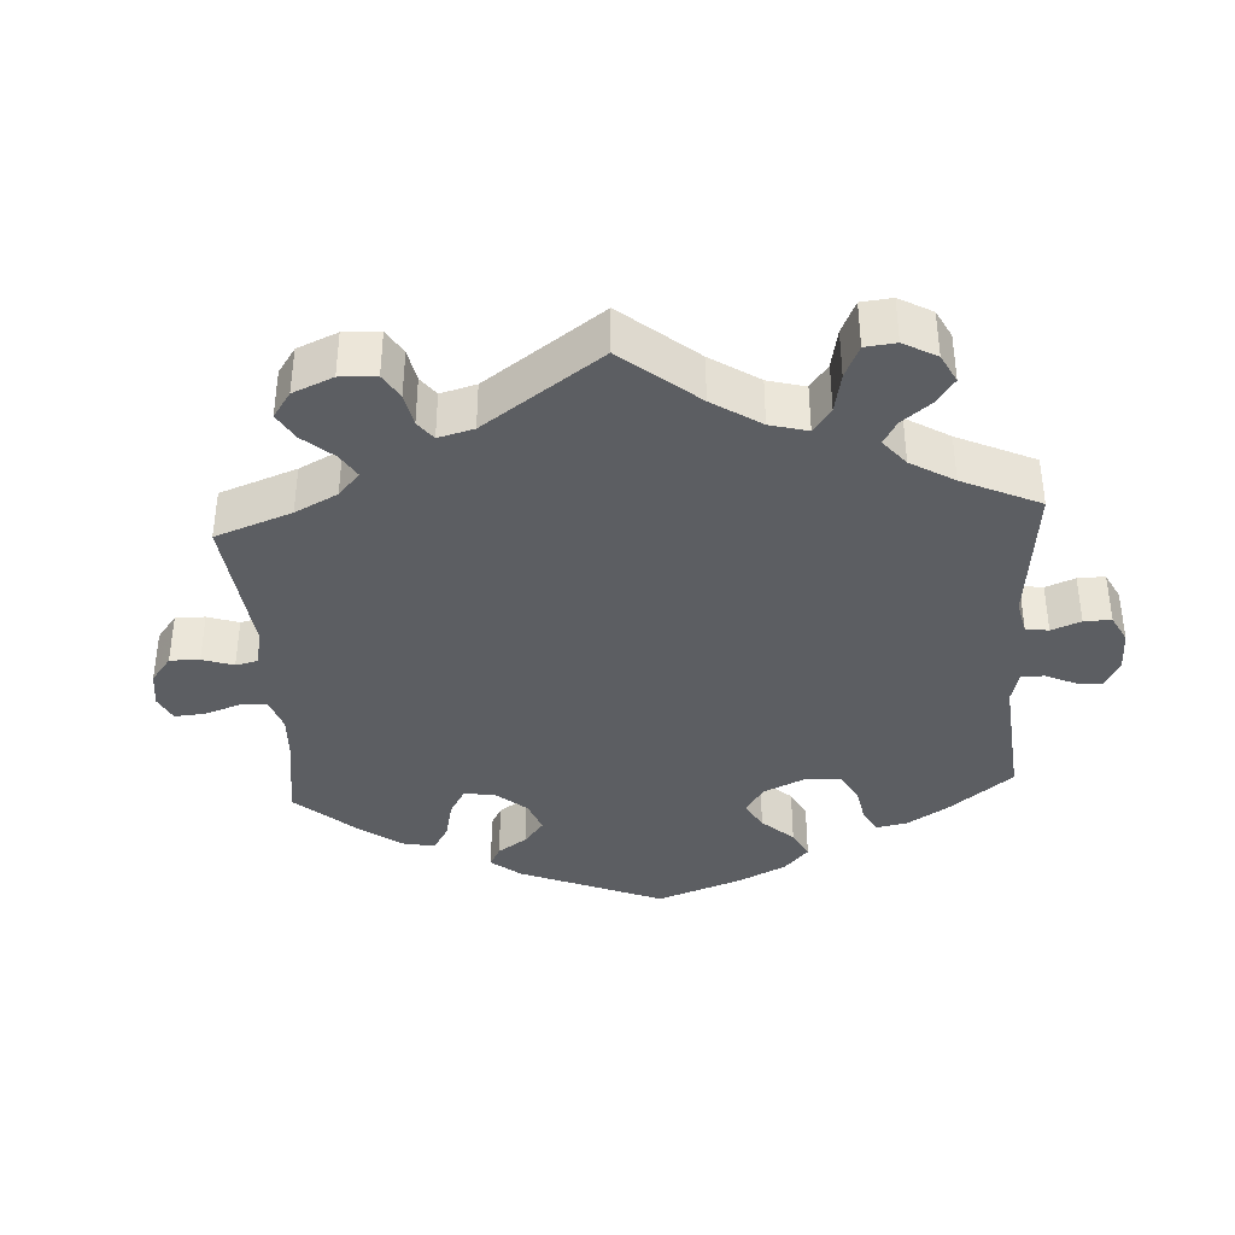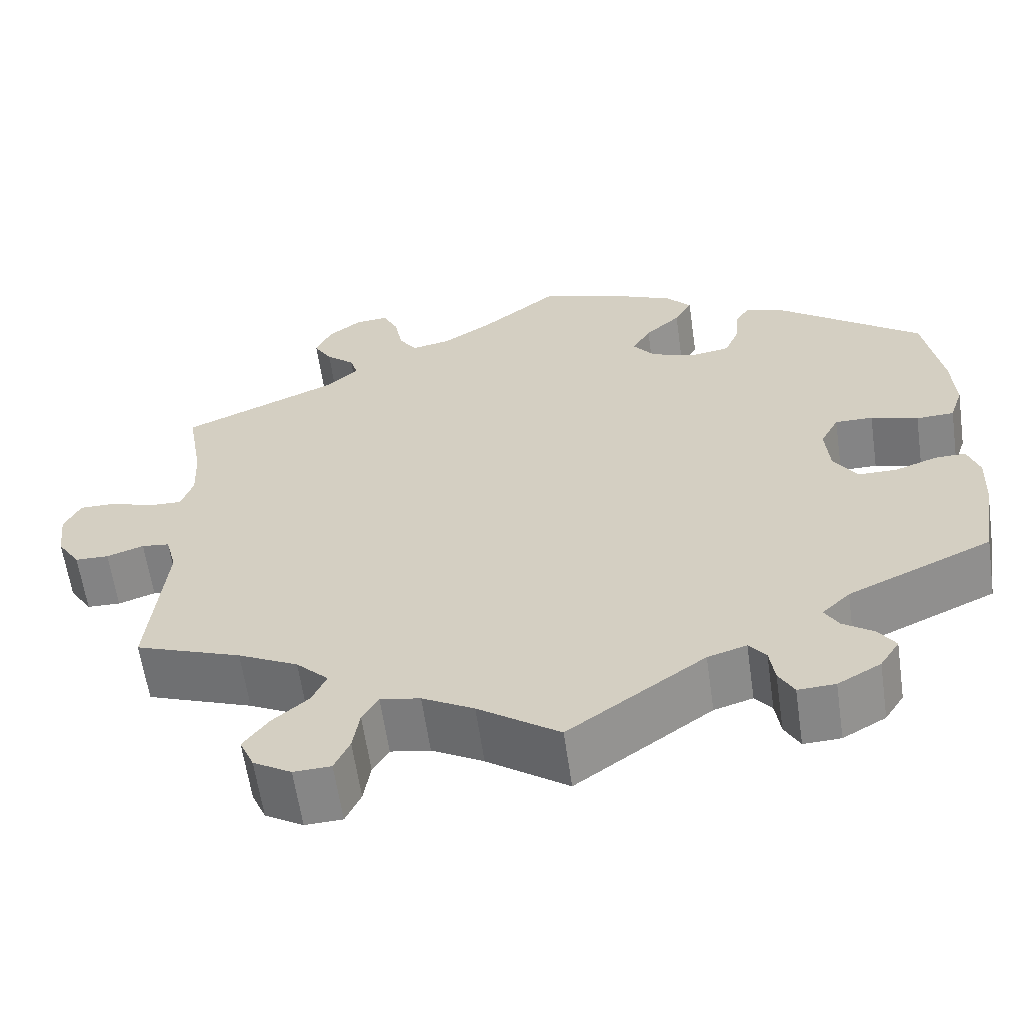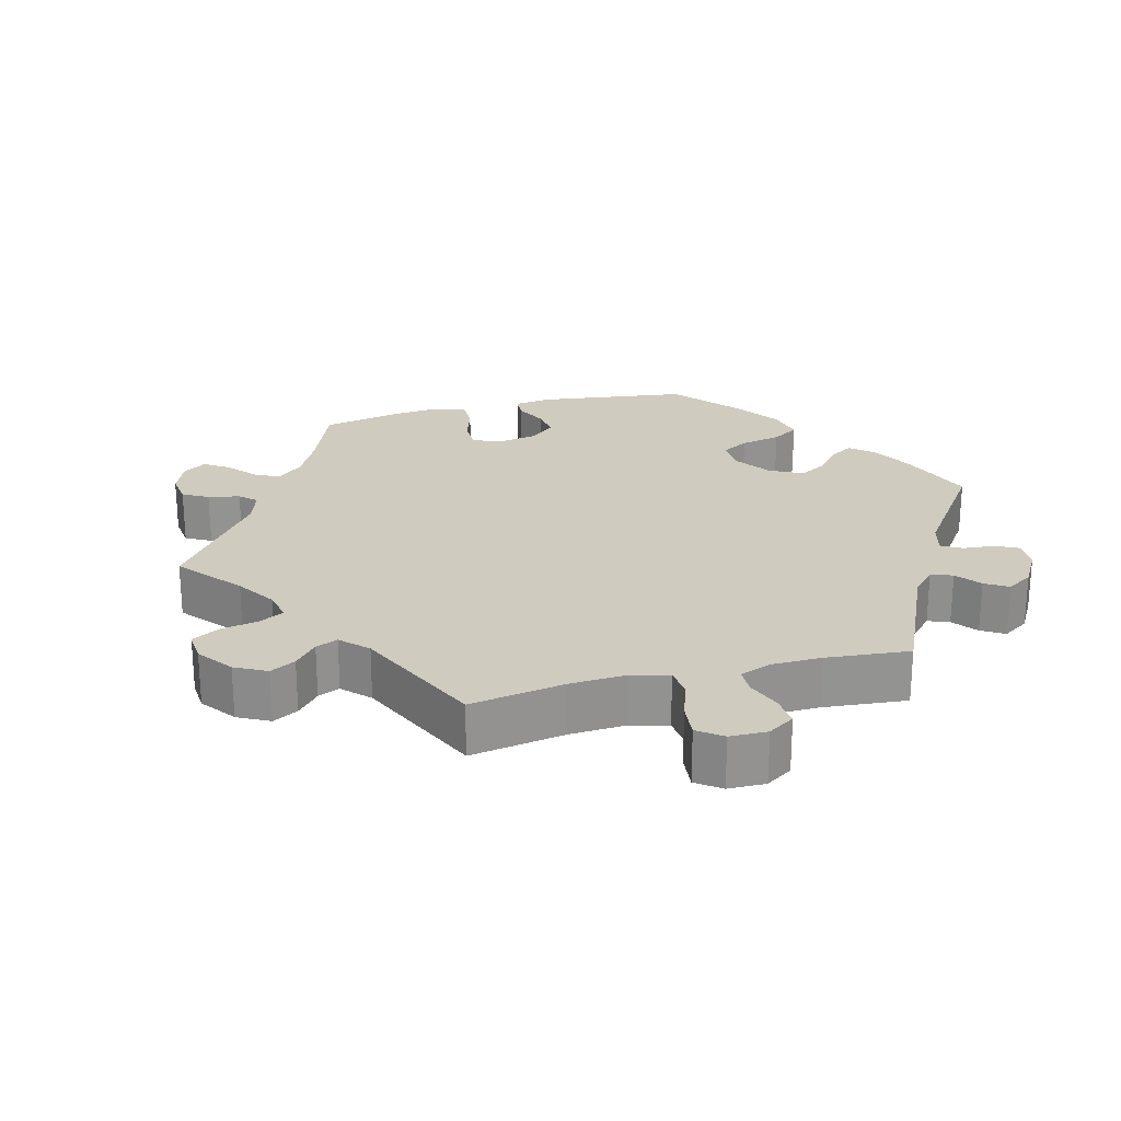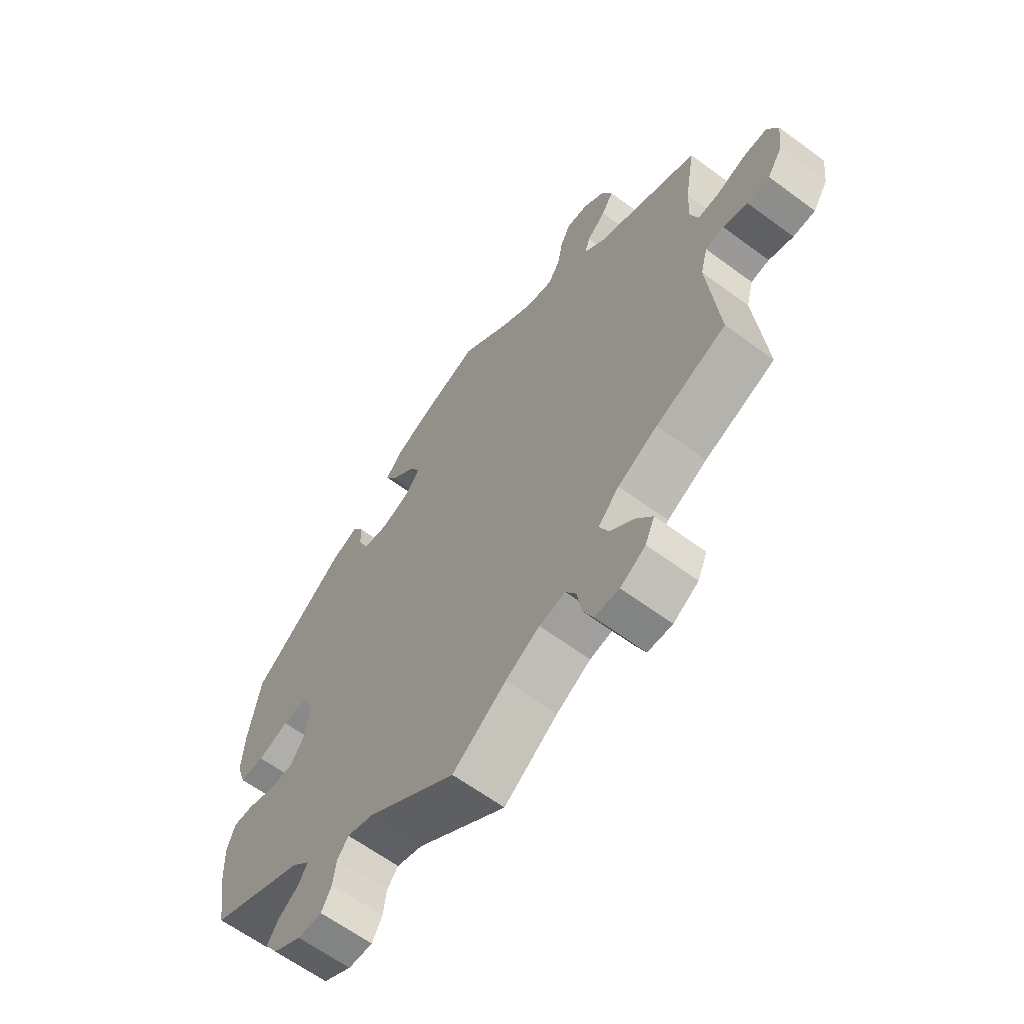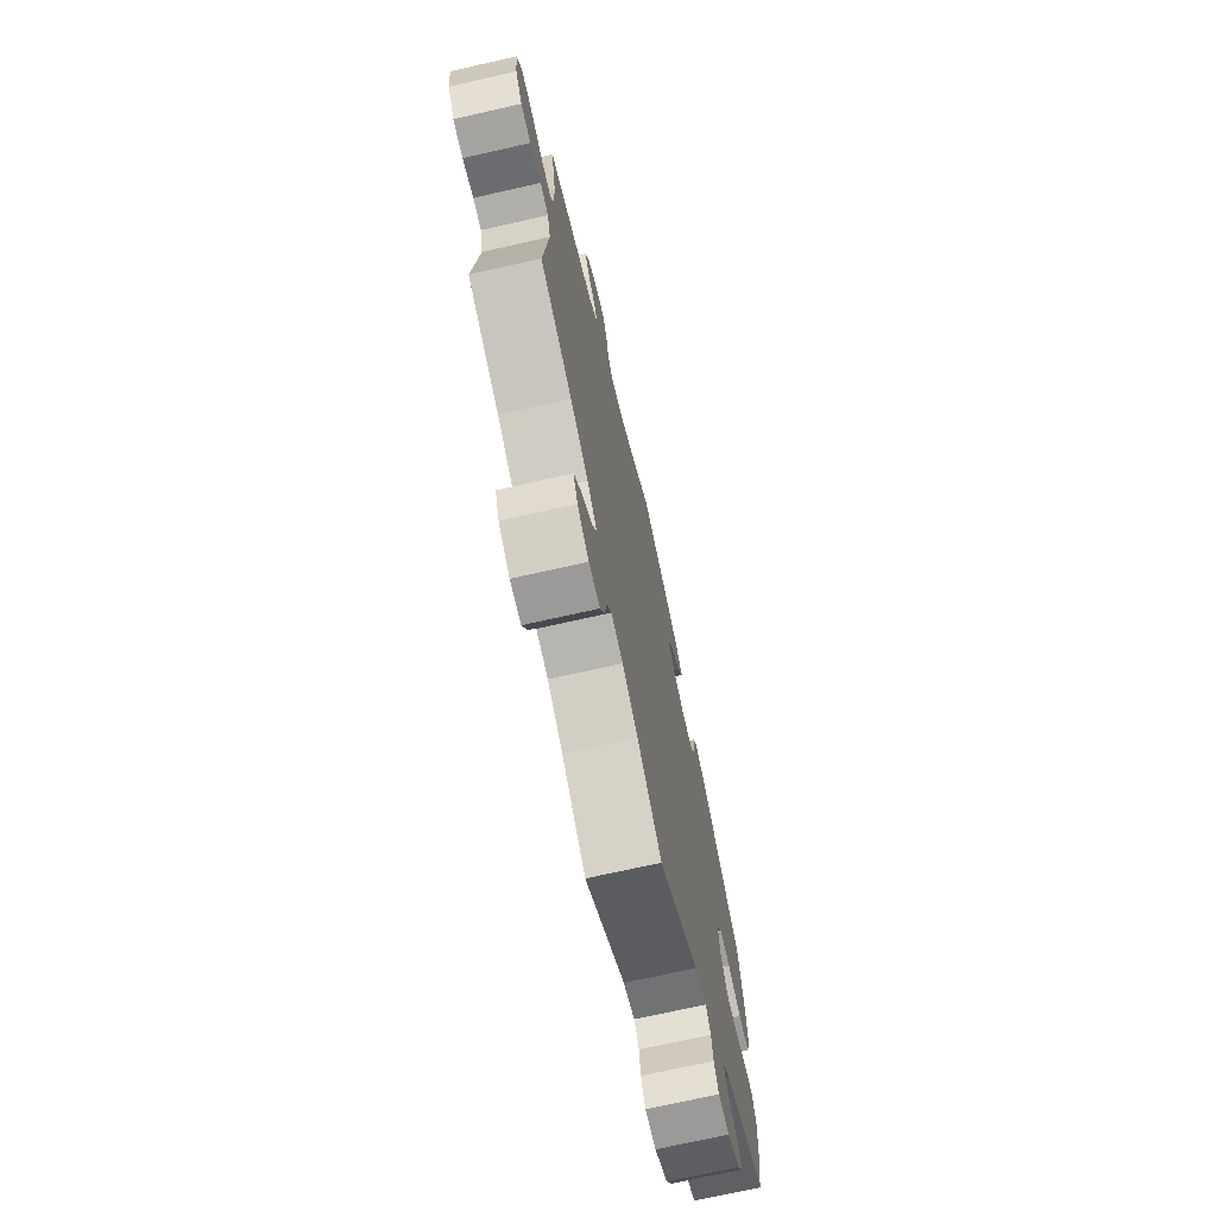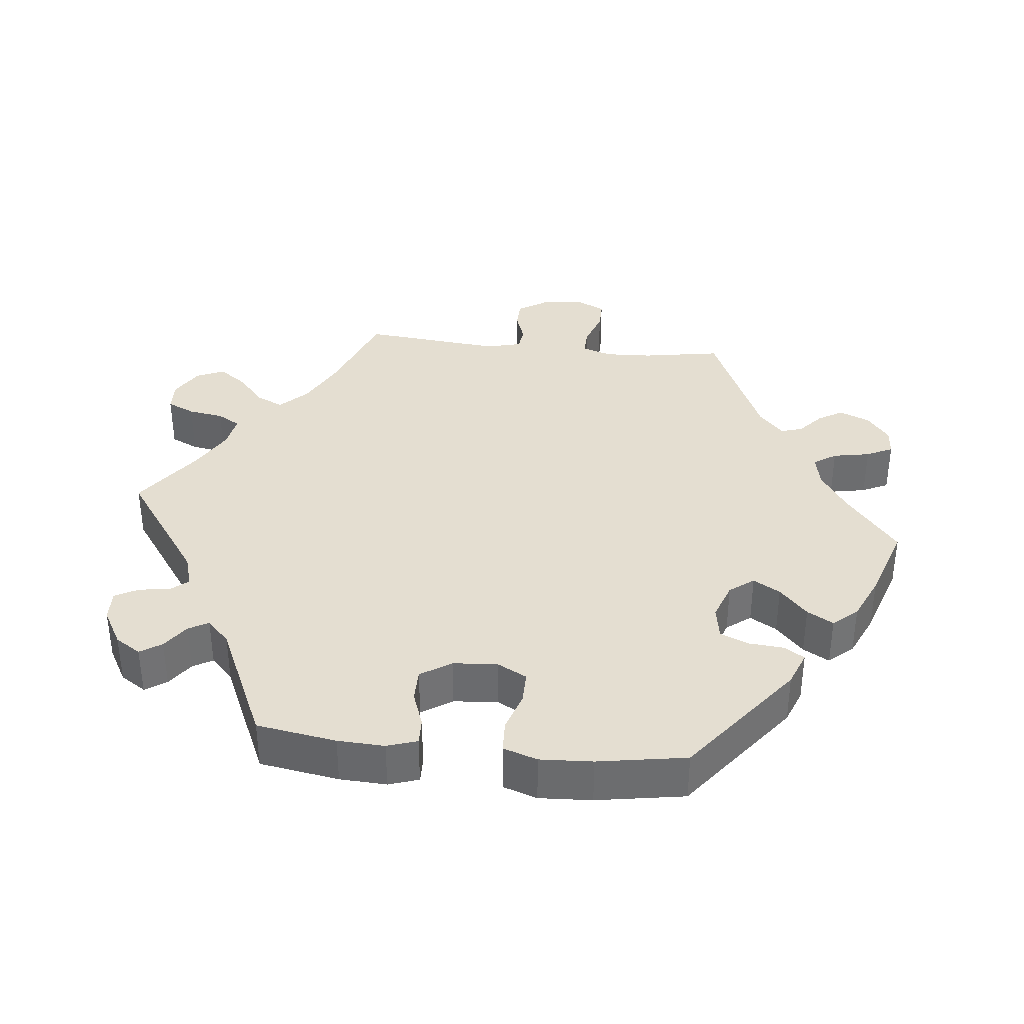
<metadata>
{"format":"obj","ext":"obj","renderer":"f3d","projection":"perspective","resolution":1024,"background":"white","views":[{"elev":-37.9,"azim":123.5,"up":"+Y"},{"elev":-61.5,"azim":-171.8,"up":"+Z"},{"elev":23.7,"azim":135.3,"up":"+Y"},{"elev":-63.2,"azim":53.3,"up":"+Z"},{"elev":-71.8,"azim":102.7,"up":"+Z"},{"elev":36.4,"azim":-83.8,"up":"+Y"}]}
</metadata>
<code>
v -0.161 0.07 -0.463
v -0.207 0.07 -0.449
v -0.227 0.07 -0.474
v -0.233 0.07 -0.517
v -0.251 0.07 -0.55
v -0.295 0.07 -0.548
v -0.346 0.07 -0.519
v -0.369 0.07 -0.483
v -0.349 0.07 -0.453
v -0.312 0.07 -0.427
v -0.296 0.07 -0.399
v -0.329 0.07 -0.367
v -0.5 0.07 -0.289
v -0.518 0.07 -0.177
v -0.521 0.07 -0.111
v -0.507 0.07 -0.069
v -0.47 0.07 -0.07
v -0.42 0.07 -0.088
v -0.374 0.07 -0.088
v -0.346 0.07 -0.045
v -0.341 0.07 0.017
v -0.363 0.07 0.059
v -0.408 0.07 0.059
v -0.464 0.07 0.041
v -0.509 0.07 0.043
v -0.525 0.07 0.091
v -0.521 0.07 0.165
v -0.5 0.07 0.289
v -0.33 0.07 0.42
v -0.281 0.07 0.439
v -0.263 0.07 0.411
v -0.259 0.07 0.362
v -0.242 0.07 0.321
v -0.195 0.07 0.313
v -0.142 0.07 0.332
v -0.116 0.07 0.366
v -0.138 0.07 0.404
v -0.18 0.07 0.443
v -0.201 0.07 0.48
v -0.171 0.07 0.514
v -0.109 0.07 0.542
v 0 0.07 0.578
v 0.092 0.07 0.504
v 0.149 0.07 0.467
v 0.196 0.07 0.457
v 0.217 0.07 0.489
v 0.227 0.07 0.541
v 0.245 0.07 0.578
v 0.284 0.07 0.575
v 0.324 0.07 0.544
v 0.342 0.07 0.501
v 0.321 0.07 0.466
v 0.287 0.07 0.436
v 0.278 0.07 0.406
v 0.316 0.07 0.371
v 0.501 0.07 0.29
v 0.482 0.07 0.179
v 0.479 0.07 0.113
v 0.493 0.07 0.071
v 0.532 0.07 0.072
v 0.584 0.07 0.09
v 0.627 0.07 0.09
v 0.646 0.07 0.05
v 0.639 0.07 -0.01
v 0.612 0.07 -0.052
v 0.572 0.07 -0.053
v 0.528 0.07 -0.038
v 0.495 0.07 -0.042
v 0.482 0.07 -0.091
v 0.501 0.07 -0.289
v 0.375 0.07 -0.336
v 0.304 0.07 -0.372
v 0.266 0.07 -0.41
v 0.283 0.07 -0.448
v 0.326 0.07 -0.485
v 0.355 0.07 -0.525
v 0.338 0.07 -0.564
v 0.293 0.07 -0.591
v 0.249 0.07 -0.589
v 0.231 0.07 -0.55
v 0.223 0.07 -0.5
v 0.204 0.07 -0.468
v 0.157 0.07 -0.476
v 0.096 0.07 -0.51
v 0 0.07 -0.578
v -0.161 0 -0.463
v -0.207 0 -0.449
v -0.227 0 -0.474
v -0.233 0 -0.517
v -0.251 0 -0.55
v -0.295 0 -0.548
v -0.346 0 -0.519
v -0.369 0 -0.483
v -0.349 0 -0.453
v -0.312 0 -0.427
v -0.296 0 -0.399
v -0.329 0 -0.367
v -0.5 0 -0.289
v -0.518 0 -0.177
v -0.521 0 -0.111
v -0.507 0 -0.069
v -0.47 0 -0.07
v -0.42 0 -0.088
v -0.374 0 -0.088
v -0.346 0 -0.045
v -0.341 0 0.017
v -0.363 0 0.059
v -0.408 0 0.059
v -0.464 0 0.041
v -0.509 0 0.043
v -0.525 0 0.091
v -0.521 0 0.165
v -0.5 0 0.289
v -0.33 0 0.42
v -0.281 0 0.439
v -0.263 0 0.411
v -0.259 0 0.362
v -0.242 0 0.321
v -0.195 0 0.313
v -0.142 0 0.332
v -0.116 0 0.366
v -0.138 0 0.404
v -0.18 0 0.443
v -0.201 0 0.48
v -0.171 0 0.514
v -0.109 0 0.542
v 0 0 0.578
v 0.092 0 0.504
v 0.149 0 0.467
v 0.196 0 0.457
v 0.217 0 0.489
v 0.227 0 0.541
v 0.245 0 0.578
v 0.284 0 0.575
v 0.324 0 0.544
v 0.342 0 0.501
v 0.321 0 0.466
v 0.287 0 0.436
v 0.278 0 0.406
v 0.316 0 0.371
v 0.501 0 0.29
v 0.482 0 0.179
v 0.479 0 0.113
v 0.493 0 0.071
v 0.532 0 0.072
v 0.584 0 0.09
v 0.627 0 0.09
v 0.646 0 0.05
v 0.639 0 -0.01
v 0.612 0 -0.052
v 0.572 0 -0.053
v 0.528 0 -0.038
v 0.495 0 -0.042
v 0.482 0 -0.091
v 0.501 0 -0.289
v 0.375 0 -0.336
v 0.304 0 -0.372
v 0.266 0 -0.41
v 0.283 0 -0.448
v 0.326 0 -0.485
v 0.355 0 -0.525
v 0.338 0 -0.564
v 0.293 0 -0.591
v 0.249 0 -0.589
v 0.231 0 -0.55
v 0.223 0 -0.5
v 0.204 0 -0.468
v 0.157 0 -0.476
v 0.096 0 -0.51
v 0 0 -0.578
f 84 85 1
f 83 84 1 2
f 82 83 2
f 78 79 80 81
f 78 81 82
f 77 78 82
f 74 75 76 77
f 74 77 82
f 73 74 82 2
f 69 70 71
f 68 69 71 72
f 64 65 66 67
f 64 67 68
f 63 64 68
f 60 61 62 63
f 59 60 63 68
f 58 59 68 72
f 55 56 57
f 54 55 57 58
f 50 51 52 53
f 48 49 50 53
f 46 47 48 53
f 45 46 53 54
f 44 45 54 58
f 40 41 42 43
f 37 38 39 40
f 36 37 40 43
f 35 36 43 44
f 29 30 31 32
f 29 32 33
f 28 29 33
f 27 28 33 34
f 23 24 25 26
f 22 23 26 27
f 15 16 17 18
f 15 18 19
f 12 13 14 15
f 11 12 15 19
f 7 8 9 10
f 7 10 11
f 6 7 11
f 3 4 5 6
f 2 3 6 11
f 35 44 58 72
f 22 27 34 35
f 21 22 35 72
f 20 21 72 73
f 19 20 73
f 2 11 19 73
f 86 170 169
f 87 86 169 168
f 87 168 167
f 166 165 164 163
f 167 166 163
f 167 163 162
f 162 161 160 159
f 167 162 159
f 87 167 159 158
f 156 155 154
f 157 156 154 153
f 152 151 150 149
f 153 152 149
f 153 149 148
f 148 147 146 145
f 153 148 145 144
f 157 153 144 143
f 142 141 140
f 143 142 140 139
f 138 137 136 135
f 138 135 134 133
f 138 133 132 131
f 139 138 131 130
f 143 139 130 129
f 128 127 126 125
f 125 124 123 122
f 128 125 122 121
f 129 128 121 120
f 117 116 115 114
f 118 117 114
f 118 114 113
f 119 118 113 112
f 111 110 109 108
f 112 111 108 107
f 103 102 101 100
f 104 103 100
f 100 99 98 97
f 104 100 97 96
f 95 94 93 92
f 96 95 92
f 96 92 91
f 91 90 89 88
f 96 91 88 87
f 157 143 129 120
f 120 119 112 107
f 157 120 107 106
f 158 157 106 105
f 158 105 104
f 158 104 96 87
f 1 86 87 2
f 2 87 88 3
f 3 88 89 4
f 4 89 90 5
f 5 90 91 6
f 6 91 92 7
f 7 92 93 8
f 8 93 94 9
f 9 94 95 10
f 10 95 96 11
f 11 96 97 12
f 12 97 98 13
f 13 98 99 14
f 14 99 100 15
f 15 100 101 16
f 16 101 102 17
f 17 102 103 18
f 18 103 104 19
f 19 104 105 20
f 20 105 106 21
f 21 106 107 22
f 22 107 108 23
f 23 108 109 24
f 24 109 110 25
f 25 110 111 26
f 26 111 112 27
f 27 112 113 28
f 28 113 114 29
f 29 114 115 30
f 30 115 116 31
f 31 116 117 32
f 32 117 118 33
f 33 118 119 34
f 34 119 120 35
f 35 120 121 36
f 36 121 122 37
f 37 122 123 38
f 38 123 124 39
f 39 124 125 40
f 40 125 126 41
f 41 126 127 42
f 42 127 128 43
f 43 128 129 44
f 44 129 130 45
f 45 130 131 46
f 46 131 132 47
f 47 132 133 48
f 48 133 134 49
f 49 134 135 50
f 50 135 136 51
f 51 136 137 52
f 52 137 138 53
f 53 138 139 54
f 54 139 140 55
f 55 140 141 56
f 56 141 142 57
f 57 142 143 58
f 58 143 144 59
f 59 144 145 60
f 60 145 146 61
f 61 146 147 62
f 62 147 148 63
f 63 148 149 64
f 64 149 150 65
f 65 150 151 66
f 66 151 152 67
f 67 152 153 68
f 68 153 154 69
f 69 154 155 70
f 70 155 156 71
f 71 156 157 72
f 72 157 158 73
f 73 158 159 74
f 74 159 160 75
f 75 160 161 76
f 76 161 162 77
f 77 162 163 78
f 78 163 164 79
f 79 164 165 80
f 80 165 166 81
f 81 166 167 82
f 82 167 168 83
f 83 168 169 84
f 84 169 170 85
f 85 170 86 1

</code>
